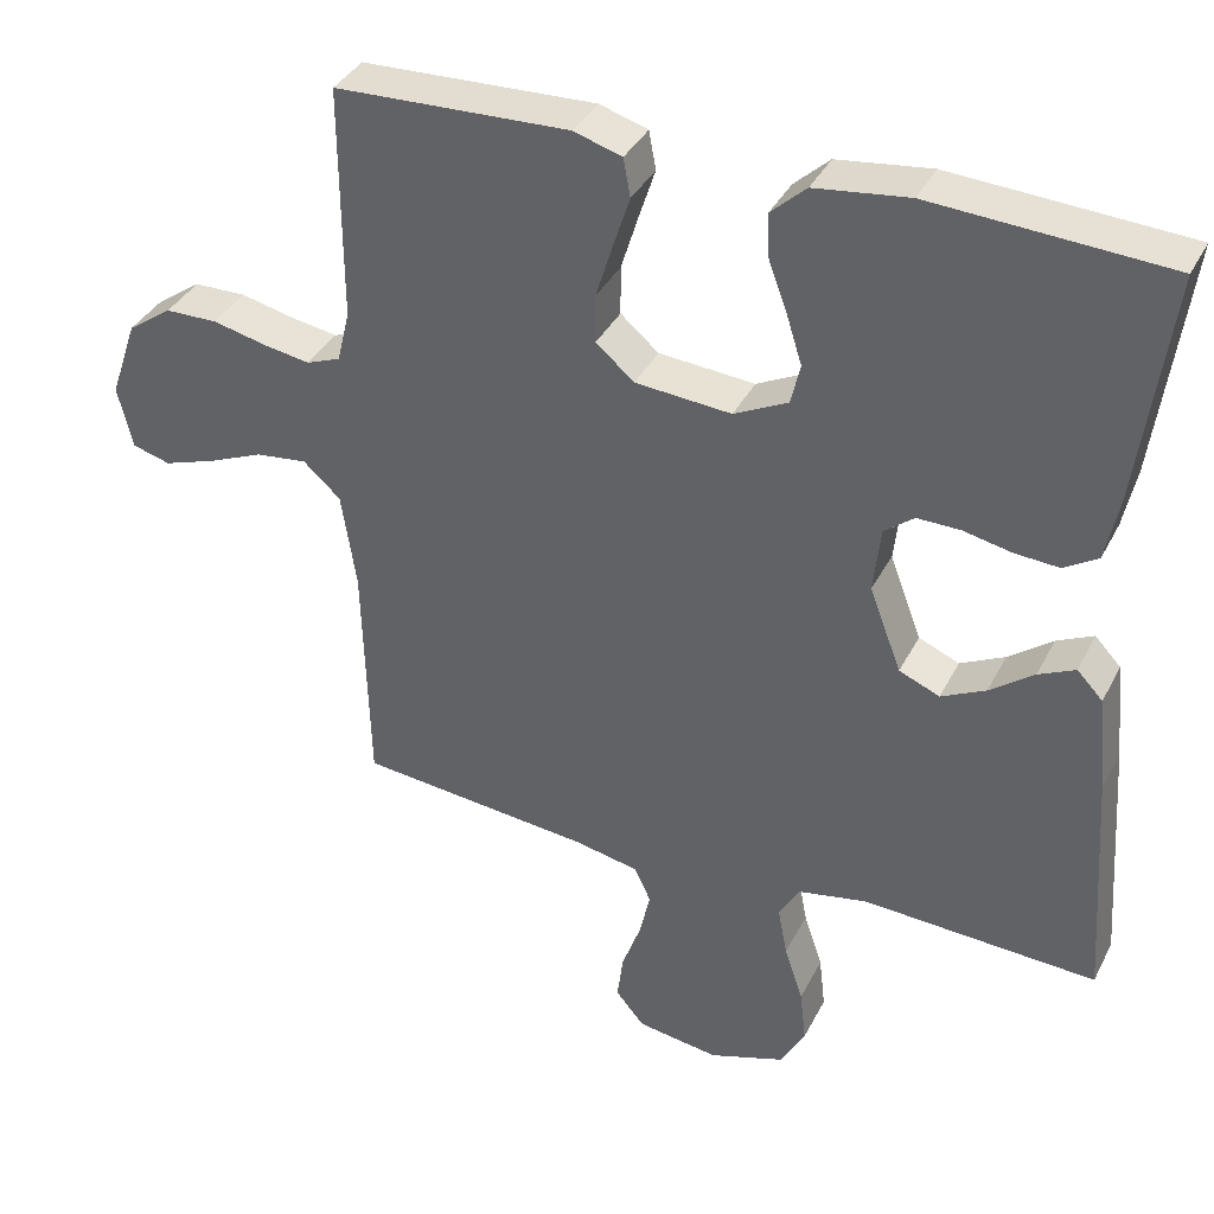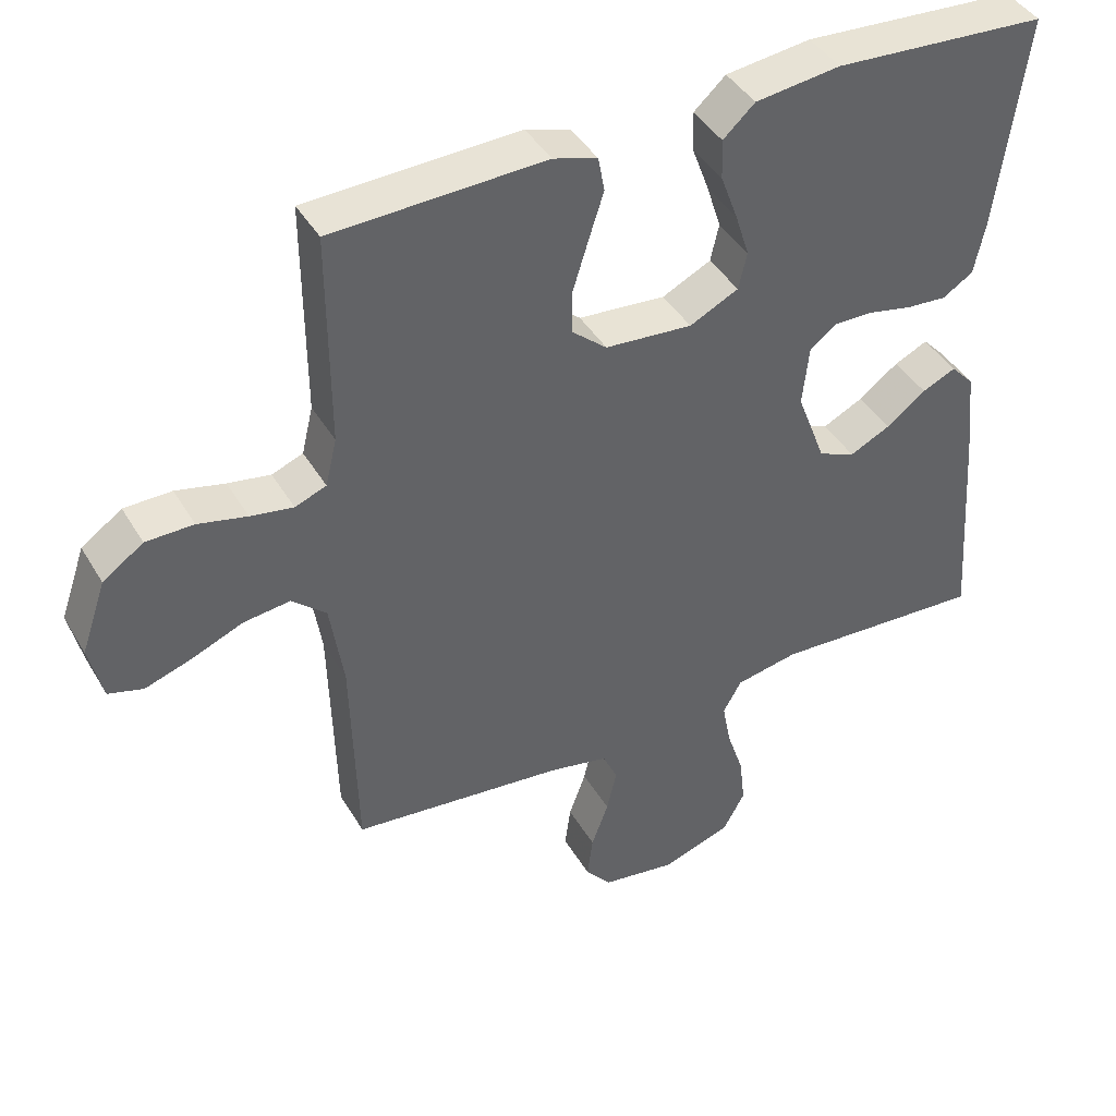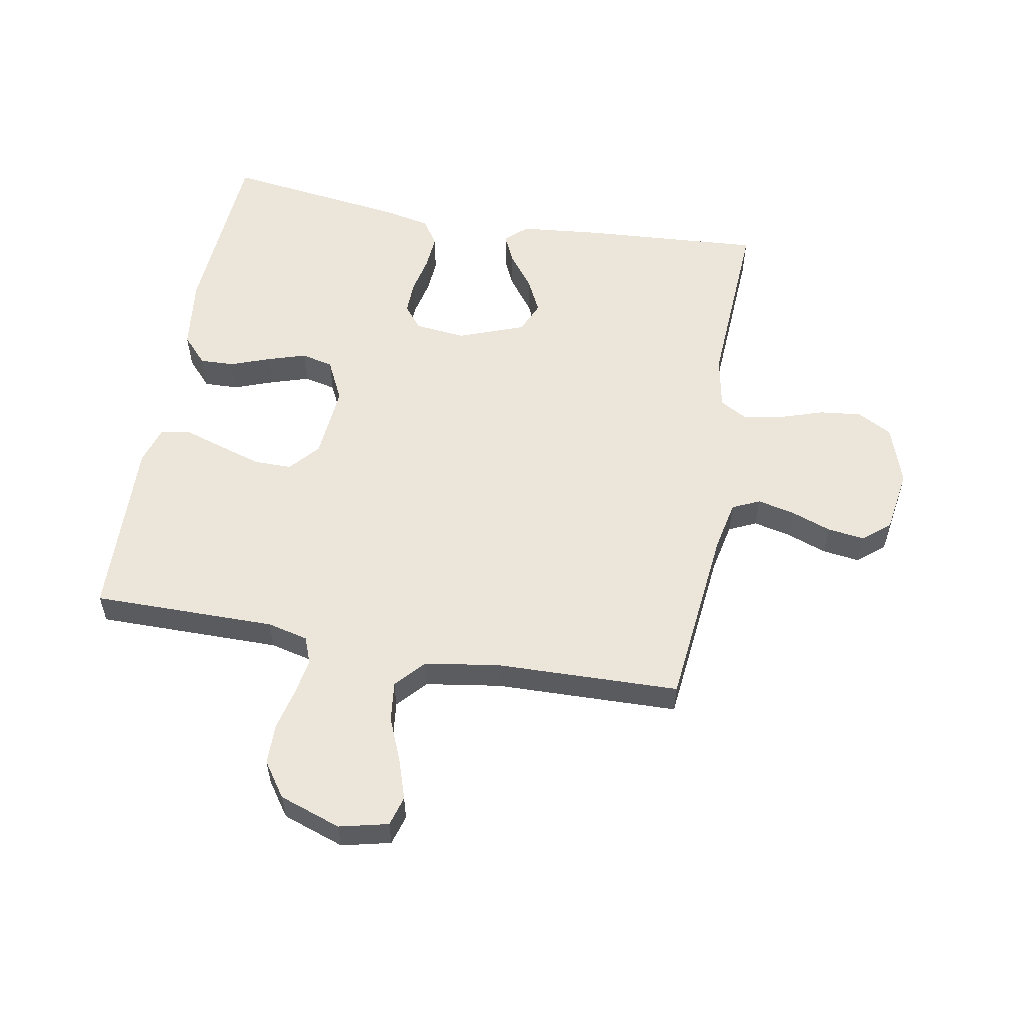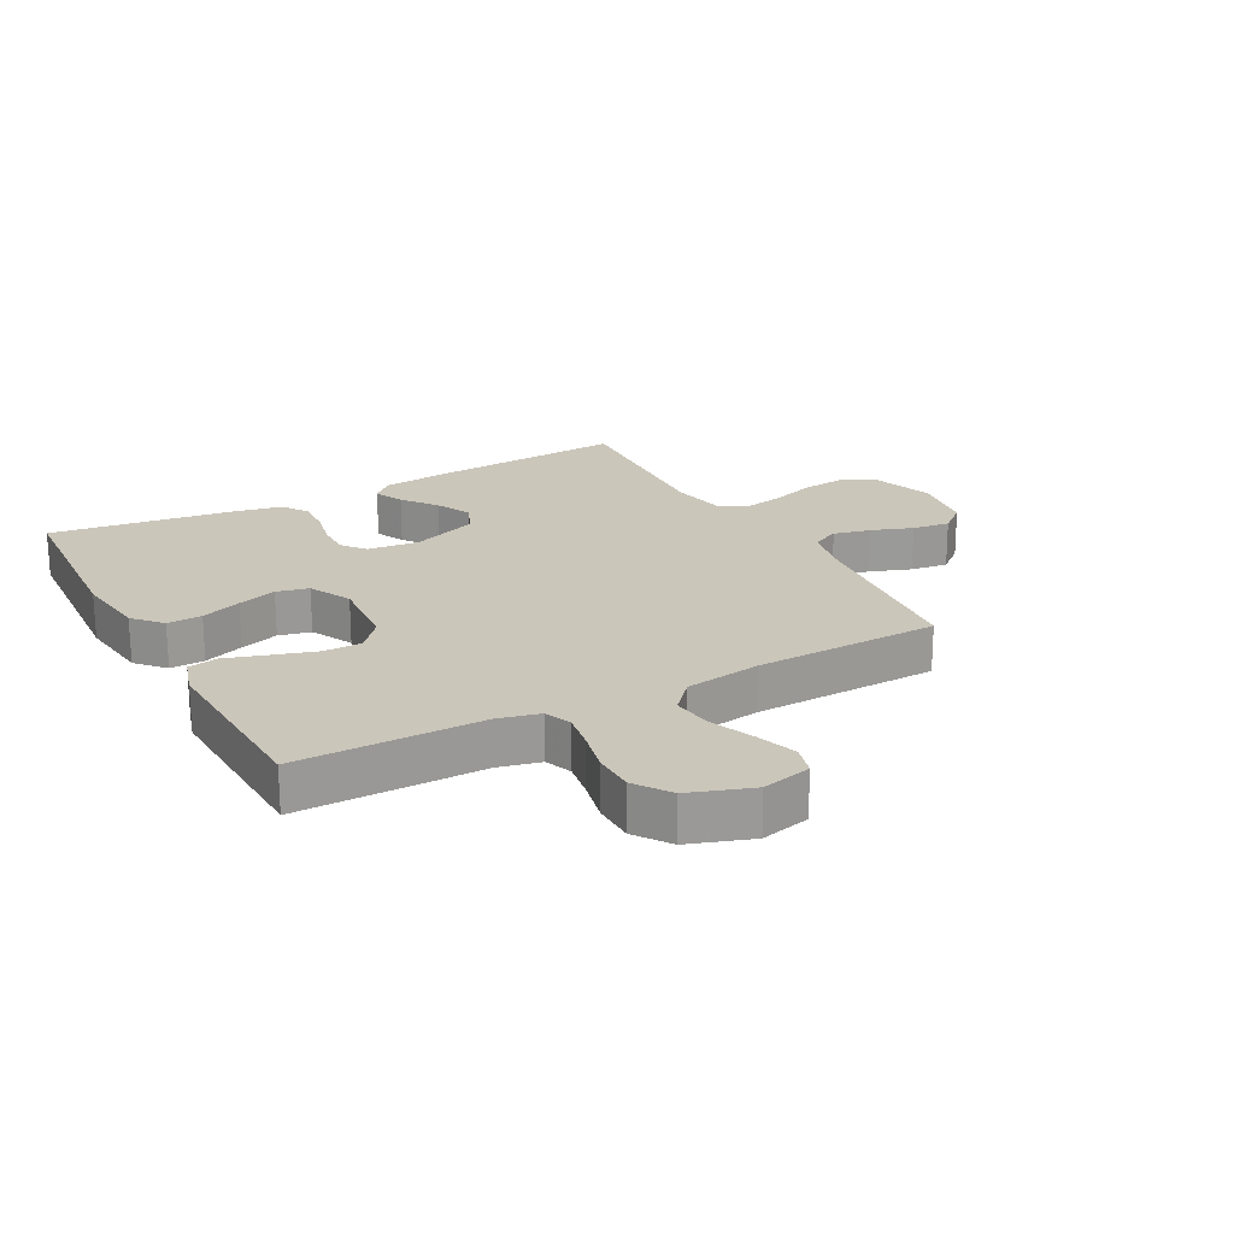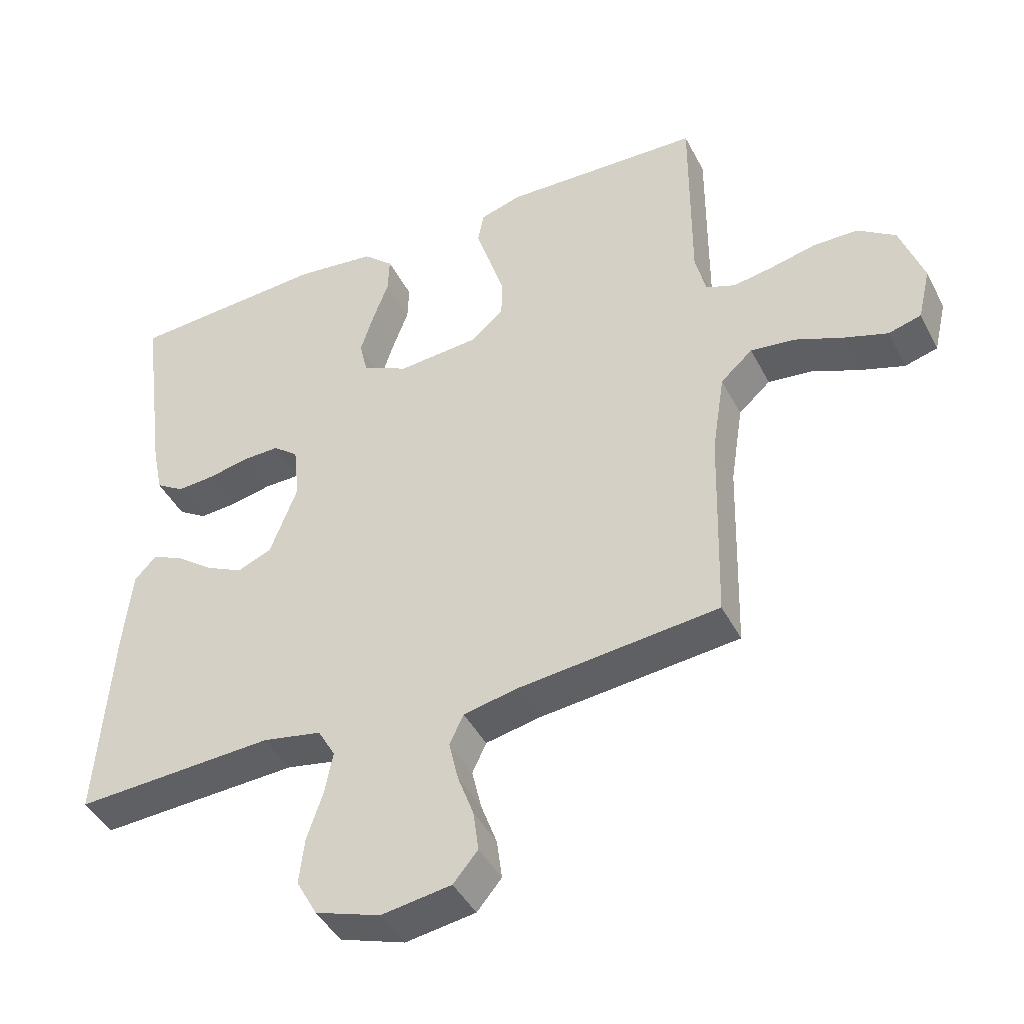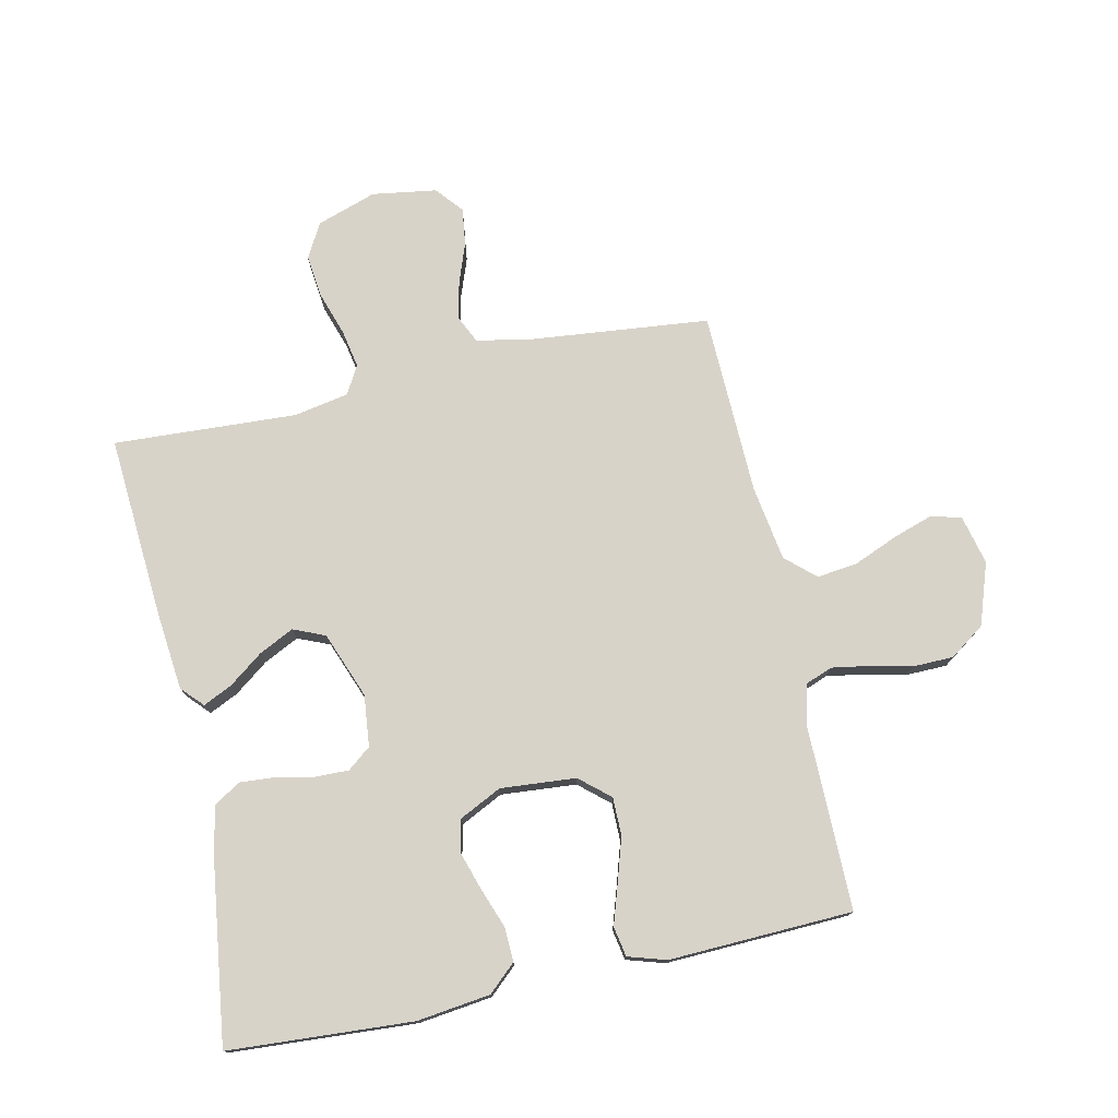
<metadata>
{"format":"obj","ext":"obj","renderer":"f3d","projection":"perspective","resolution":1024,"background":"white","views":[{"elev":36.9,"azim":-155.5,"up":"+Z"},{"elev":42.1,"azim":151.7,"up":"+Z"},{"elev":55.7,"azim":100.3,"up":"+Y"},{"elev":21.2,"azim":61.5,"up":"+Y"},{"elev":-43.4,"azim":25.8,"up":"+Z"},{"elev":75.9,"azim":-12.3,"up":"+Y"}]}
</metadata>
<code>
v -0.5 0.07 -0.5
v -0.479 0.07 -0.2
v -0.466 0.07 -0.073
v -0.433 0.07 -0.038
v -0.386 0.07 -0.06
v -0.33 0.07 -0.102
v -0.273 0.07 -0.13
v -0.221 0.07 -0.108
v -0.18 0.07 0
v -0.189 0.07 0.084
v -0.227 0.07 0.114
v -0.282 0.07 0.113
v -0.344 0.07 0.1
v -0.401 0.07 0.096
v -0.444 0.07 0.123
v -0.46 0.07 0.2
v -0.5 0.07 0.5
v -0.2 0.07 0.519
v -0.08 0.07 0.504
v -0.035 0.07 0.463
v -0.037 0.07 0.407
v -0.061 0.07 0.342
v -0.081 0.07 0.279
v -0.069 0.07 0.227
v 0 0.07 0.193
v 0.123 0.07 0.203
v 0.172 0.07 0.245
v 0.172 0.07 0.307
v 0.15 0.07 0.378
v 0.129 0.07 0.443
v 0.138 0.07 0.492
v 0.2 0.07 0.511
v 0.5 0.07 0.5
v 0.499 0.07 0.2
v 0.515 0.07 0.133
v 0.559 0.07 0.116
v 0.619 0.07 0.126
v 0.688 0.07 0.142
v 0.755 0.07 0.141
v 0.812 0.07 0.101
v 0.847 0.07 0
v 0.828 0.07 -0.08
v 0.779 0.07 -0.094
v 0.713 0.07 -0.072
v 0.641 0.07 -0.042
v 0.575 0.07 -0.034
v 0.527 0.07 -0.077
v 0.508 0.07 -0.2
v 0.5 0.07 -0.5
v 0.2 0.07 -0.531
v 0.117 0.07 -0.548
v 0.096 0.07 -0.593
v 0.11 0.07 -0.654
v 0.134 0.07 -0.72
v 0.142 0.07 -0.781
v 0.105 0.07 -0.825
v 0 0.07 -0.841
v -0.098 0.07 -0.808
v -0.129 0.07 -0.751
v -0.121 0.07 -0.682
v -0.097 0.07 -0.61
v -0.085 0.07 -0.547
v -0.111 0.07 -0.501
v -0.2 0.07 -0.484
v -0.5 0 -0.5
v -0.479 0 -0.2
v -0.466 0 -0.073
v -0.433 0 -0.038
v -0.386 0 -0.06
v -0.33 0 -0.102
v -0.273 0 -0.13
v -0.221 0 -0.108
v -0.18 0 0
v -0.189 0 0.084
v -0.227 0 0.114
v -0.282 0 0.113
v -0.344 0 0.1
v -0.401 0 0.096
v -0.444 0 0.123
v -0.46 0 0.2
v -0.5 0 0.5
v -0.2 0 0.519
v -0.08 0 0.504
v -0.035 0 0.463
v -0.037 0 0.407
v -0.061 0 0.342
v -0.081 0 0.279
v -0.069 0 0.227
v 0 0 0.193
v 0.123 0 0.203
v 0.172 0 0.245
v 0.172 0 0.307
v 0.15 0 0.378
v 0.129 0 0.443
v 0.138 0 0.492
v 0.2 0 0.511
v 0.5 0 0.5
v 0.499 0 0.2
v 0.515 0 0.133
v 0.559 0 0.116
v 0.619 0 0.126
v 0.688 0 0.142
v 0.755 0 0.141
v 0.812 0 0.101
v 0.847 0 0
v 0.828 0 -0.08
v 0.779 0 -0.094
v 0.713 0 -0.072
v 0.641 0 -0.042
v 0.575 0 -0.034
v 0.527 0 -0.077
v 0.508 0 -0.2
v 0.5 0 -0.5
v 0.2 0 -0.531
v 0.117 0 -0.548
v 0.096 0 -0.593
v 0.11 0 -0.654
v 0.134 0 -0.72
v 0.142 0 -0.781
v 0.105 0 -0.825
v 0 0 -0.841
v -0.098 0 -0.808
v -0.129 0 -0.751
v -0.121 0 -0.682
v -0.097 0 -0.61
v -0.085 0 -0.547
v -0.111 0 -0.501
v -0.2 0 -0.484
f 59 60 61
f 58 59 61
f 57 58 61
f 56 57 61
f 55 56 61
f 54 55 61
f 53 54 61
f 52 53 61 62
f 51 52 62 63
f 48 49 50
f 50 51 63
f 48 50 63
f 47 48 63
f 43 44 45
f 42 43 45
f 41 42 45
f 40 41 45
f 39 40 45
f 38 39 45
f 37 38 45
f 36 37 45 46
f 47 63 64
f 46 47 64
f 36 46 64
f 35 36 64
f 32 33 34
f 31 32 34
f 30 31 34
f 29 30 34
f 20 21 22
f 19 20 22
f 18 19 22
f 17 18 22
f 16 17 22
f 15 16 22
f 14 15 22
f 13 14 22
f 12 13 22
f 11 12 22 23
f 10 11 23 24
f 4 5 6
f 3 4 6
f 2 3 6
f 1 2 6
f 64 1 6
f 64 6 7
f 35 64 7 8
f 28 29 34 35
f 27 28 35
f 26 27 35 8
f 25 26 8 9
f 9 10 24 25
f 125 124 123
f 125 123 122
f 125 122 121
f 125 121 120
f 125 120 119
f 125 119 118
f 125 118 117
f 126 125 117 116
f 127 126 116 115
f 114 113 112
f 127 115 114
f 127 114 112
f 127 112 111
f 109 108 107
f 109 107 106
f 109 106 105
f 109 105 104
f 109 104 103
f 109 103 102
f 109 102 101
f 110 109 101 100
f 128 127 111
f 128 111 110
f 128 110 100
f 128 100 99
f 98 97 96
f 98 96 95
f 98 95 94
f 98 94 93
f 86 85 84
f 86 84 83
f 86 83 82
f 86 82 81
f 86 81 80
f 86 80 79
f 86 79 78
f 86 78 77
f 86 77 76
f 87 86 76 75
f 88 87 75 74
f 70 69 68
f 70 68 67
f 70 67 66
f 70 66 65
f 70 65 128
f 71 70 128
f 72 71 128 99
f 99 98 93 92
f 99 92 91
f 72 99 91 90
f 73 72 90 89
f 89 88 74 73
f 1 65 66 2
f 2 66 67 3
f 3 67 68 4
f 4 68 69 5
f 5 69 70 6
f 6 70 71 7
f 7 71 72 8
f 8 72 73 9
f 9 73 74 10
f 10 74 75 11
f 11 75 76 12
f 12 76 77 13
f 13 77 78 14
f 14 78 79 15
f 15 79 80 16
f 16 80 81 17
f 17 81 82 18
f 18 82 83 19
f 19 83 84 20
f 20 84 85 21
f 21 85 86 22
f 22 86 87 23
f 23 87 88 24
f 24 88 89 25
f 25 89 90 26
f 26 90 91 27
f 27 91 92 28
f 28 92 93 29
f 29 93 94 30
f 30 94 95 31
f 31 95 96 32
f 32 96 97 33
f 33 97 98 34
f 34 98 99 35
f 35 99 100 36
f 36 100 101 37
f 37 101 102 38
f 38 102 103 39
f 39 103 104 40
f 40 104 105 41
f 41 105 106 42
f 42 106 107 43
f 43 107 108 44
f 44 108 109 45
f 45 109 110 46
f 46 110 111 47
f 47 111 112 48
f 48 112 113 49
f 49 113 114 50
f 50 114 115 51
f 51 115 116 52
f 52 116 117 53
f 53 117 118 54
f 54 118 119 55
f 55 119 120 56
f 56 120 121 57
f 57 121 122 58
f 58 122 123 59
f 59 123 124 60
f 60 124 125 61
f 61 125 126 62
f 62 126 127 63
f 63 127 128 64
f 64 128 65 1

</code>
